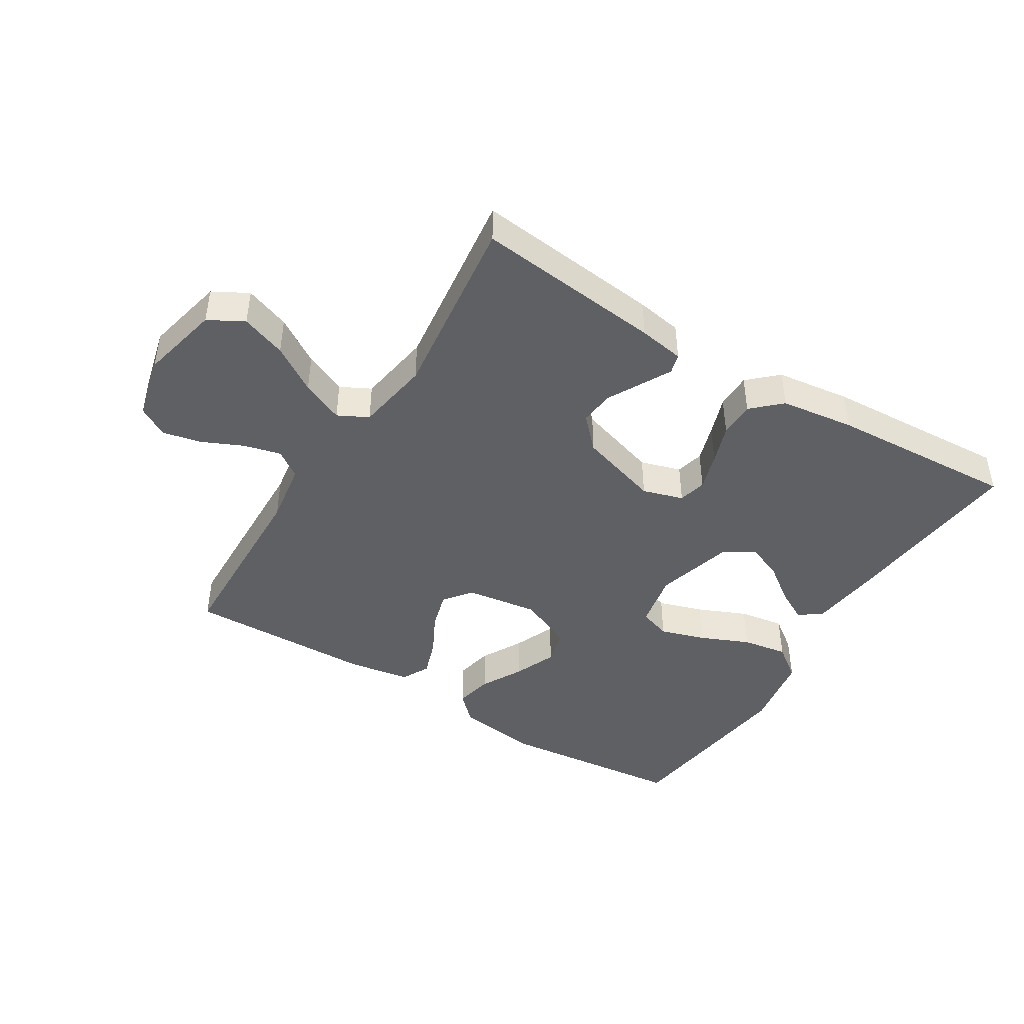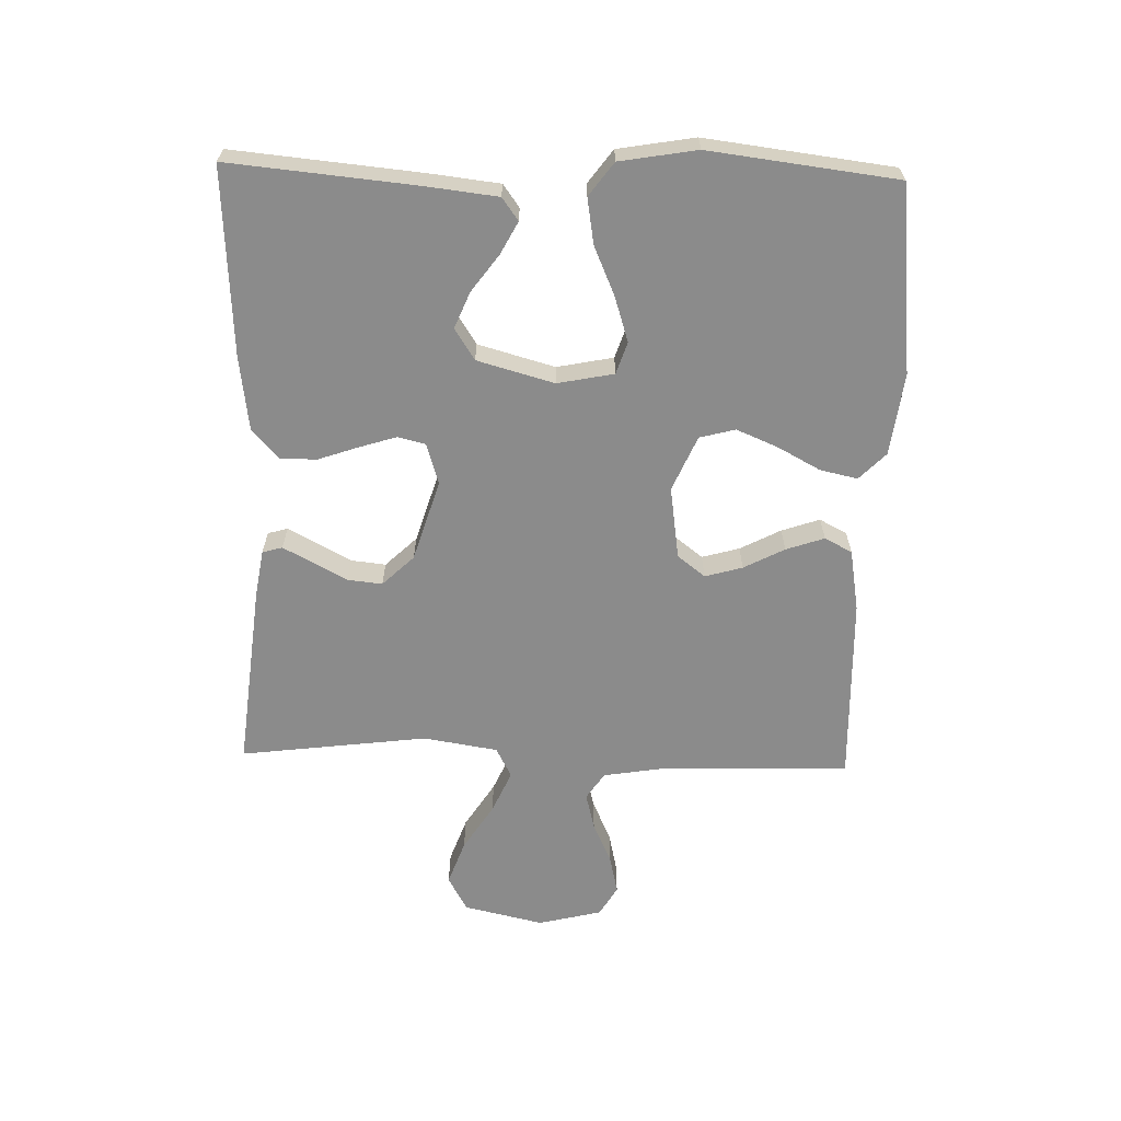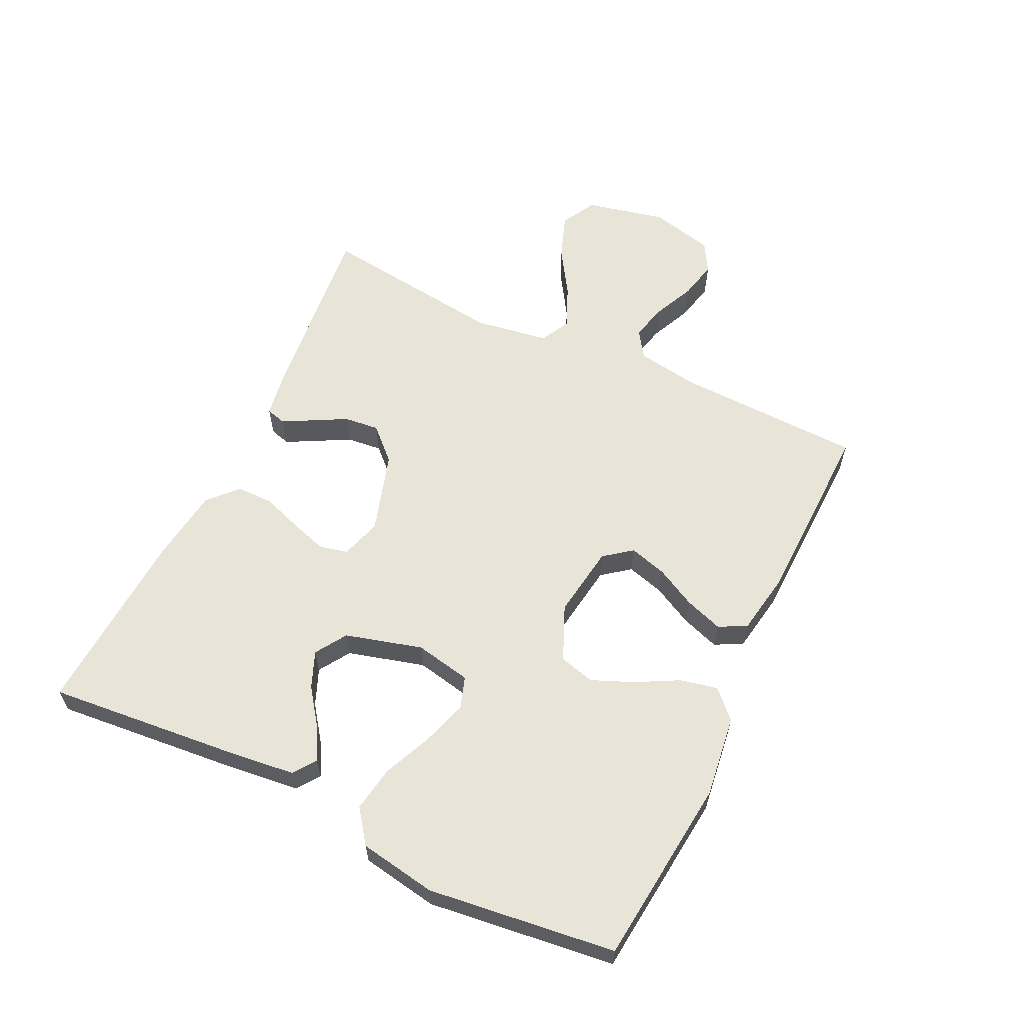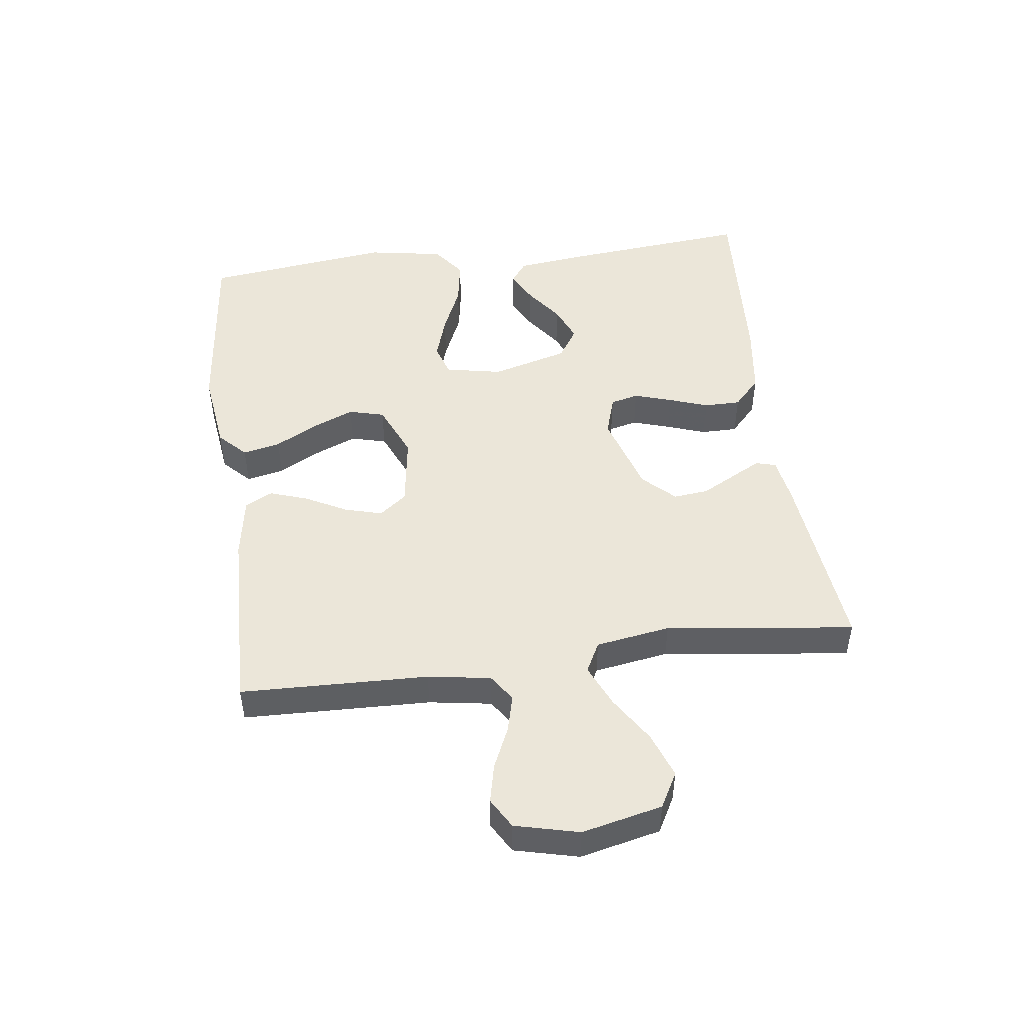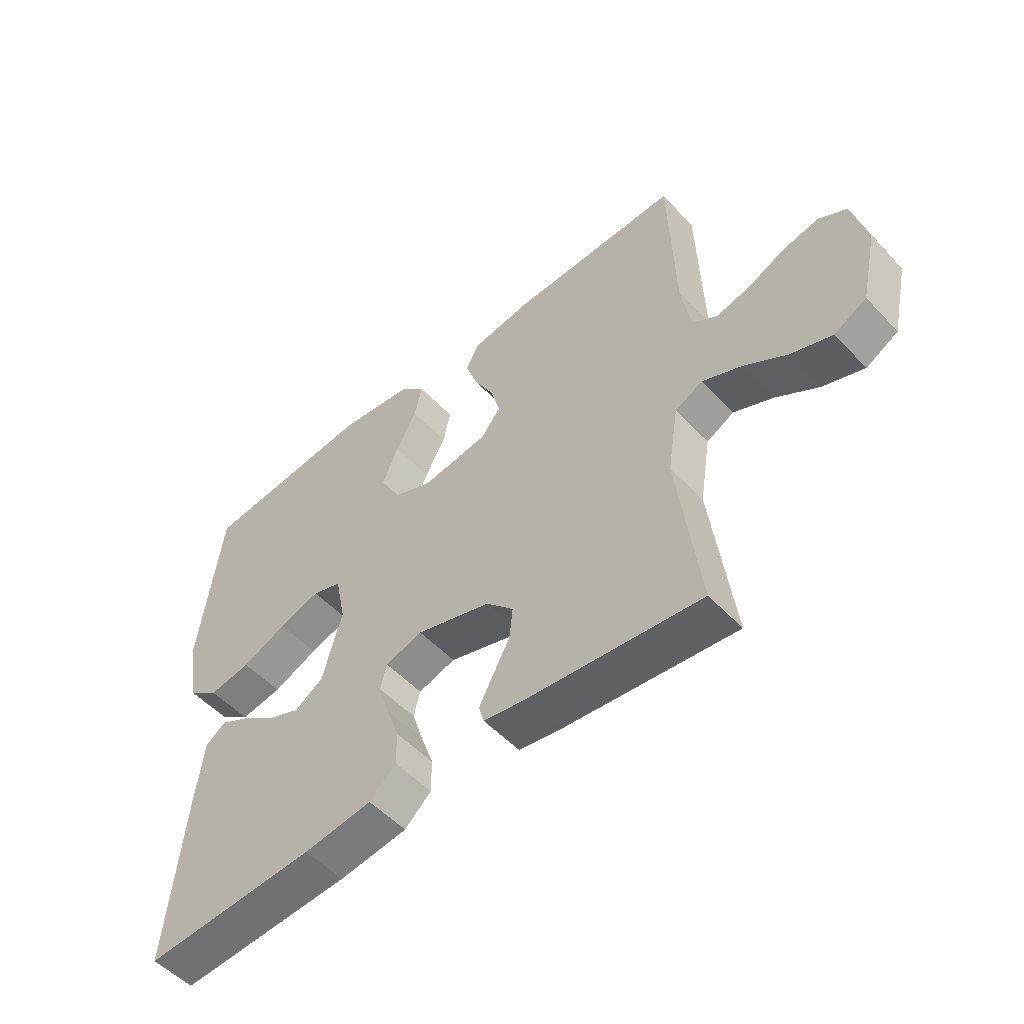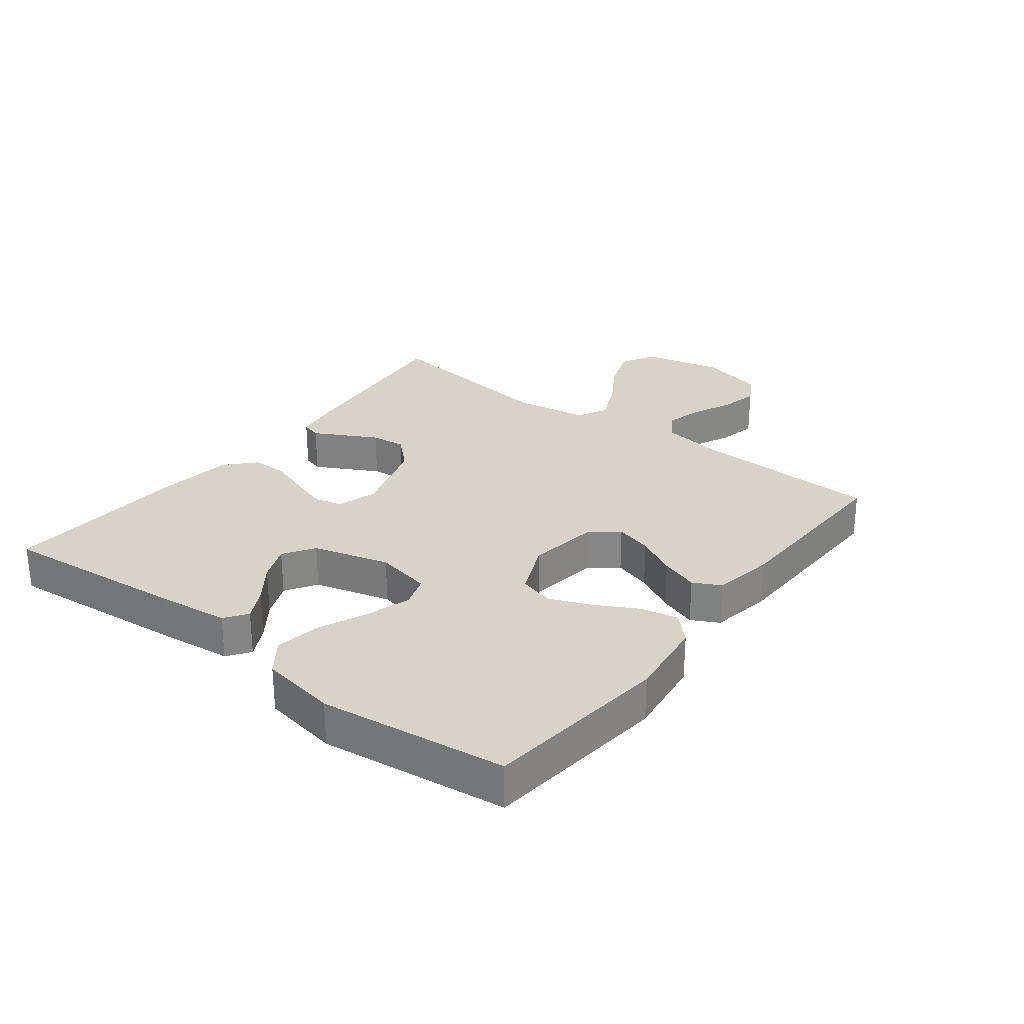
<metadata>
{"format":"obj","ext":"obj","renderer":"f3d","projection":"perspective","resolution":1024,"background":"white","views":[{"elev":-44.2,"azim":148.2,"up":"+Y"},{"elev":-63.9,"azim":-91.6,"up":"+Y"},{"elev":60.7,"azim":-64.4,"up":"+Y"},{"elev":48.4,"azim":82.5,"up":"+Y"},{"elev":-52.8,"azim":41.8,"up":"+Z"},{"elev":28.0,"azim":-52.4,"up":"+Y"}]}
</metadata>
<code>
v -0.5 0.07 -0.5
v -0.472 0.07 -0.2
v -0.459 0.07 -0.087
v -0.423 0.07 -0.061
v -0.372 0.07 -0.088
v -0.313 0.07 -0.131
v -0.255 0.07 -0.155
v -0.205 0.07 -0.123
v -0.171 0.07 0
v -0.189 0.07 0.09
v -0.24 0.07 0.107
v -0.312 0.07 0.084
v -0.39 0.07 0.05
v -0.463 0.07 0.038
v -0.516 0.07 0.077
v -0.537 0.07 0.2
v -0.5 0.07 0.5
v -0.2 0.07 0.532
v -0.069 0.07 0.515
v -0.026 0.07 0.473
v -0.039 0.07 0.413
v -0.075 0.07 0.346
v -0.103 0.07 0.279
v -0.088 0.07 0.222
v 0 0.07 0.184
v 0.116 0.07 0.201
v 0.15 0.07 0.245
v 0.133 0.07 0.305
v 0.099 0.07 0.37
v 0.078 0.07 0.431
v 0.101 0.07 0.475
v 0.2 0.07 0.492
v 0.5 0.07 0.5
v 0.509 0.07 0.2
v 0.525 0.07 0.1
v 0.568 0.07 0.071
v 0.627 0.07 0.086
v 0.693 0.07 0.116
v 0.755 0.07 0.13
v 0.803 0.07 0.102
v 0.828 0.07 0
v 0.799 0.07 -0.128
v 0.743 0.07 -0.159
v 0.671 0.07 -0.133
v 0.597 0.07 -0.086
v 0.529 0.07 -0.056
v 0.481 0.07 -0.081
v 0.462 0.07 -0.2
v 0.5 0.07 -0.5
v 0.2 0.07 -0.468
v 0.127 0.07 -0.456
v 0.118 0.07 -0.424
v 0.143 0.07 -0.377
v 0.172 0.07 -0.323
v 0.178 0.07 -0.267
v 0.13 0.07 -0.217
v 0 0.07 -0.177
v -0.065 0.07 -0.197
v -0.076 0.07 -0.242
v -0.057 0.07 -0.302
v -0.035 0.07 -0.365
v -0.035 0.07 -0.423
v -0.081 0.07 -0.466
v -0.2 0.07 -0.482
v -0.5 0 -0.5
v -0.472 0 -0.2
v -0.459 0 -0.087
v -0.423 0 -0.061
v -0.372 0 -0.088
v -0.313 0 -0.131
v -0.255 0 -0.155
v -0.205 0 -0.123
v -0.171 0 0
v -0.189 0 0.09
v -0.24 0 0.107
v -0.312 0 0.084
v -0.39 0 0.05
v -0.463 0 0.038
v -0.516 0 0.077
v -0.537 0 0.2
v -0.5 0 0.5
v -0.2 0 0.532
v -0.069 0 0.515
v -0.026 0 0.473
v -0.039 0 0.413
v -0.075 0 0.346
v -0.103 0 0.279
v -0.088 0 0.222
v 0 0 0.184
v 0.116 0 0.201
v 0.15 0 0.245
v 0.133 0 0.305
v 0.099 0 0.37
v 0.078 0 0.431
v 0.101 0 0.475
v 0.2 0 0.492
v 0.5 0 0.5
v 0.509 0 0.2
v 0.525 0 0.1
v 0.568 0 0.071
v 0.627 0 0.086
v 0.693 0 0.116
v 0.755 0 0.13
v 0.803 0 0.102
v 0.828 0 0
v 0.799 0 -0.128
v 0.743 0 -0.159
v 0.671 0 -0.133
v 0.597 0 -0.086
v 0.529 0 -0.056
v 0.481 0 -0.081
v 0.462 0 -0.2
v 0.5 0 -0.5
v 0.2 0 -0.468
v 0.127 0 -0.456
v 0.118 0 -0.424
v 0.143 0 -0.377
v 0.172 0 -0.323
v 0.178 0 -0.267
v 0.13 0 -0.217
v 0 0 -0.177
v -0.065 0 -0.197
v -0.076 0 -0.242
v -0.057 0 -0.302
v -0.035 0 -0.365
v -0.035 0 -0.423
v -0.081 0 -0.466
v -0.2 0 -0.482
f 2 3 4
f 1 2 4
f 64 1 4
f 63 64 4
f 62 63 4
f 61 62 4
f 60 61 4
f 52 53 54
f 51 52 54
f 50 51 54
f 49 50 54
f 48 49 54
f 47 48 54 55
f 43 44 45
f 42 43 45
f 41 42 45
f 40 41 45
f 39 40 45
f 38 39 45
f 37 38 45
f 36 37 45 46
f 35 36 46 47
f 32 33 34
f 31 32 34
f 30 31 34
f 29 30 34
f 28 29 34
f 34 35 47
f 28 34 47
f 27 28 47
f 20 21 22
f 19 20 22
f 18 19 22
f 17 18 22
f 16 17 22
f 15 16 22
f 14 15 22
f 13 14 22
f 12 13 22
f 11 12 22 23
f 10 11 23 24
f 4 5 6
f 60 4 6
f 59 60 6 7
f 47 55 56
f 27 47 56
f 26 27 56
f 25 26 56 57
f 25 57 58
f 24 25 58
f 10 24 58
f 9 10 58
f 58 59 7 8
f 8 9 58
f 68 67 66
f 68 66 65
f 68 65 128
f 68 128 127
f 68 127 126
f 68 126 125
f 68 125 124
f 118 117 116
f 118 116 115
f 118 115 114
f 118 114 113
f 118 113 112
f 119 118 112 111
f 109 108 107
f 109 107 106
f 109 106 105
f 109 105 104
f 109 104 103
f 109 103 102
f 109 102 101
f 110 109 101 100
f 111 110 100 99
f 98 97 96
f 98 96 95
f 98 95 94
f 98 94 93
f 98 93 92
f 111 99 98
f 111 98 92
f 111 92 91
f 86 85 84
f 86 84 83
f 86 83 82
f 86 82 81
f 86 81 80
f 86 80 79
f 86 79 78
f 86 78 77
f 86 77 76
f 87 86 76 75
f 88 87 75 74
f 70 69 68
f 70 68 124
f 71 70 124 123
f 120 119 111
f 120 111 91
f 120 91 90
f 121 120 90 89
f 122 121 89
f 122 89 88
f 122 88 74
f 122 74 73
f 72 71 123 122
f 122 73 72
f 1 65 66 2
f 2 66 67 3
f 3 67 68 4
f 4 68 69 5
f 5 69 70 6
f 6 70 71 7
f 7 71 72 8
f 8 72 73 9
f 9 73 74 10
f 10 74 75 11
f 11 75 76 12
f 12 76 77 13
f 13 77 78 14
f 14 78 79 15
f 15 79 80 16
f 16 80 81 17
f 17 81 82 18
f 18 82 83 19
f 19 83 84 20
f 20 84 85 21
f 21 85 86 22
f 22 86 87 23
f 23 87 88 24
f 24 88 89 25
f 25 89 90 26
f 26 90 91 27
f 27 91 92 28
f 28 92 93 29
f 29 93 94 30
f 30 94 95 31
f 31 95 96 32
f 32 96 97 33
f 33 97 98 34
f 34 98 99 35
f 35 99 100 36
f 36 100 101 37
f 37 101 102 38
f 38 102 103 39
f 39 103 104 40
f 40 104 105 41
f 41 105 106 42
f 42 106 107 43
f 43 107 108 44
f 44 108 109 45
f 45 109 110 46
f 46 110 111 47
f 47 111 112 48
f 48 112 113 49
f 49 113 114 50
f 50 114 115 51
f 51 115 116 52
f 52 116 117 53
f 53 117 118 54
f 54 118 119 55
f 55 119 120 56
f 56 120 121 57
f 57 121 122 58
f 58 122 123 59
f 59 123 124 60
f 60 124 125 61
f 61 125 126 62
f 62 126 127 63
f 63 127 128 64
f 64 128 65 1

</code>
